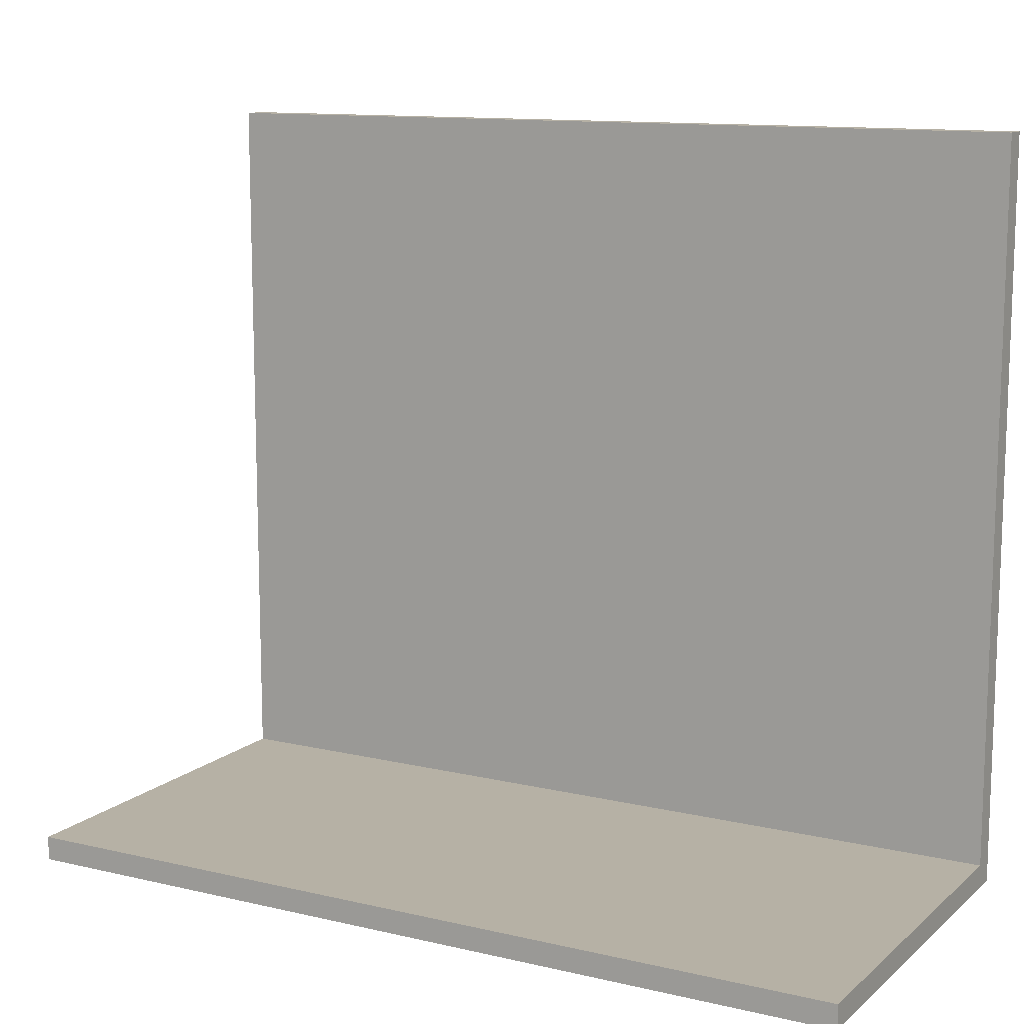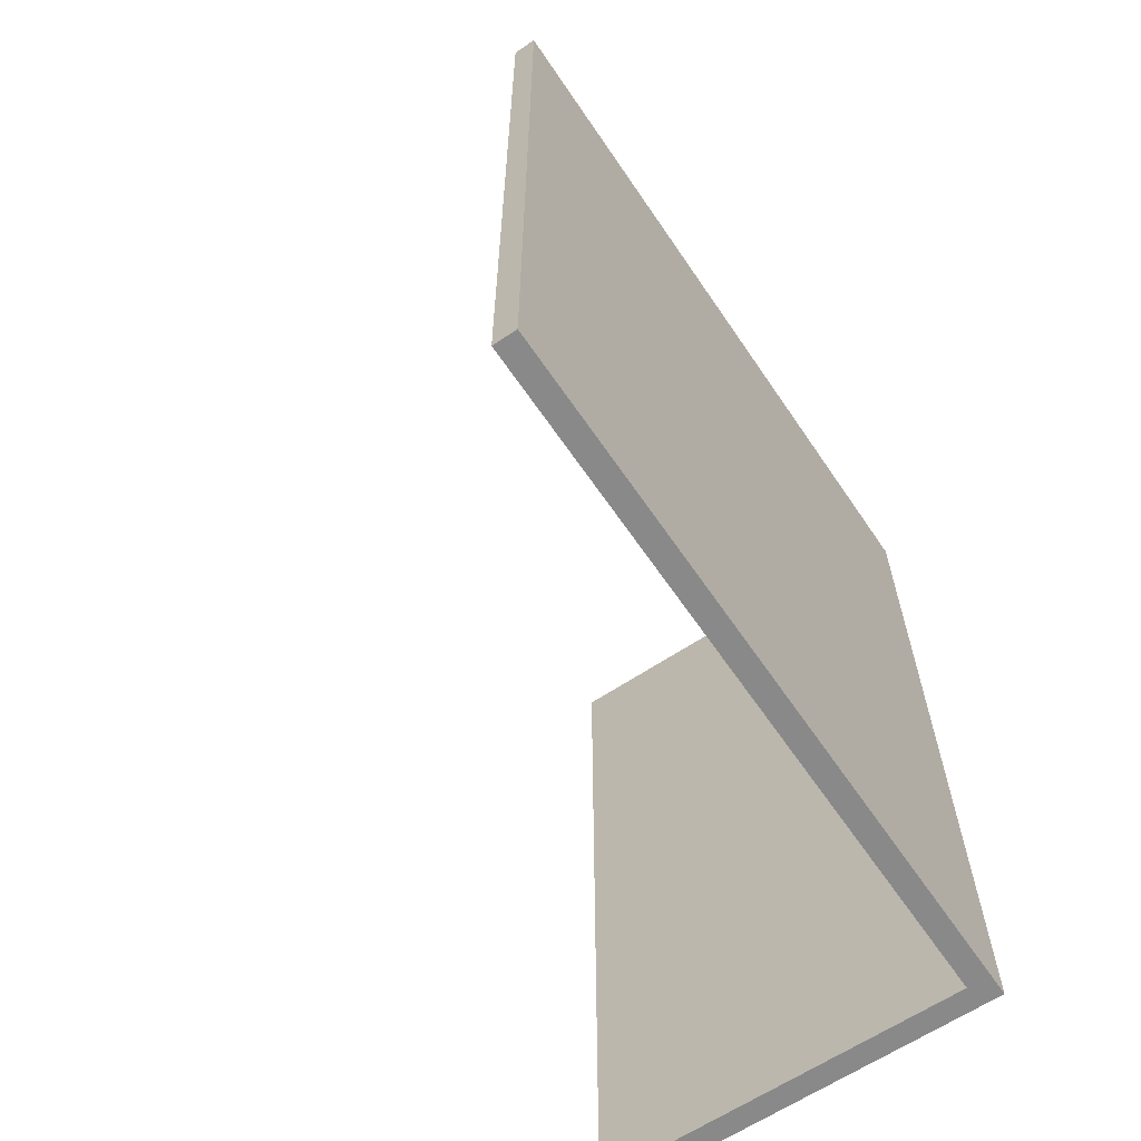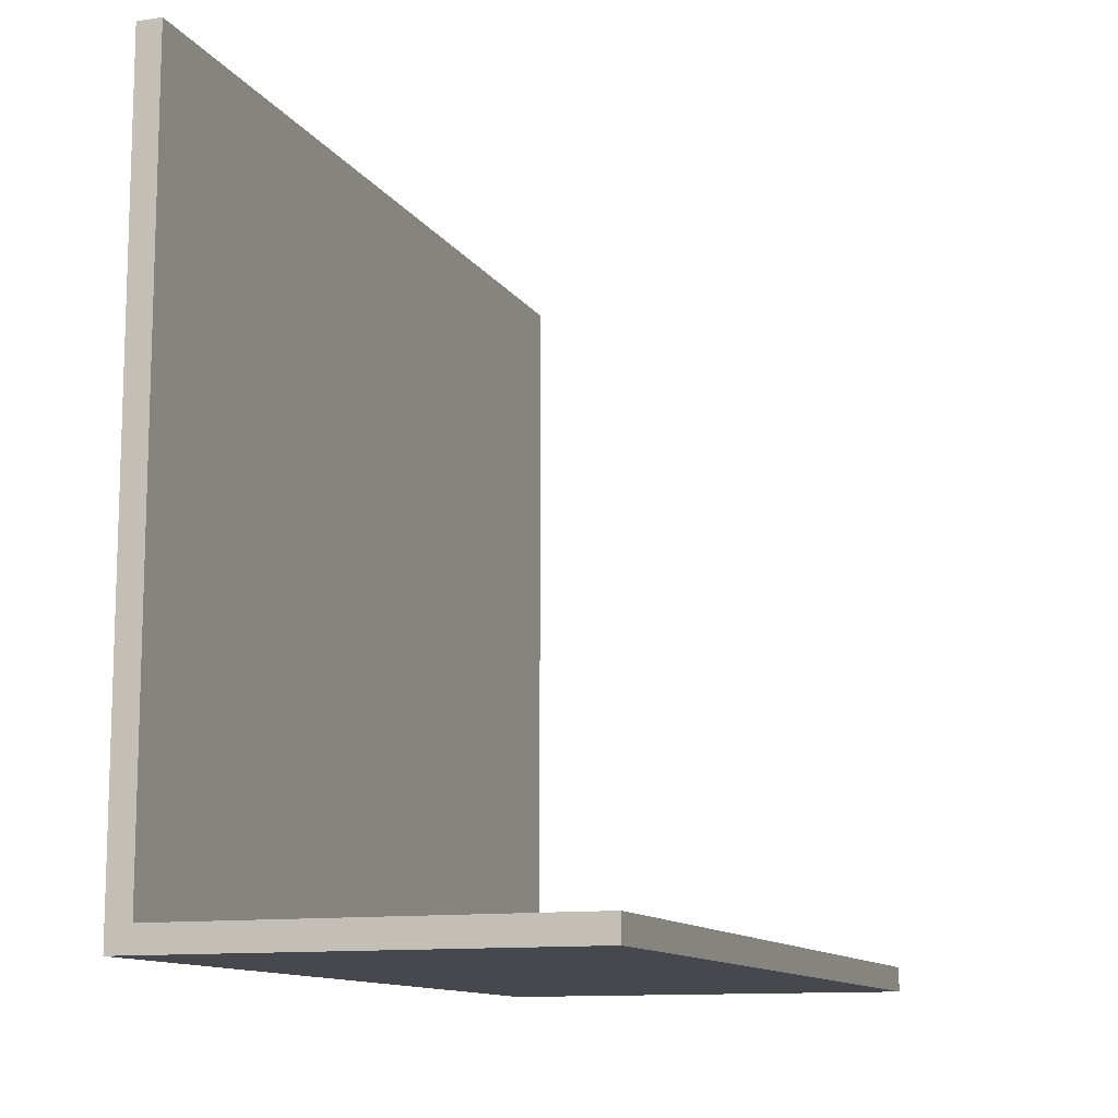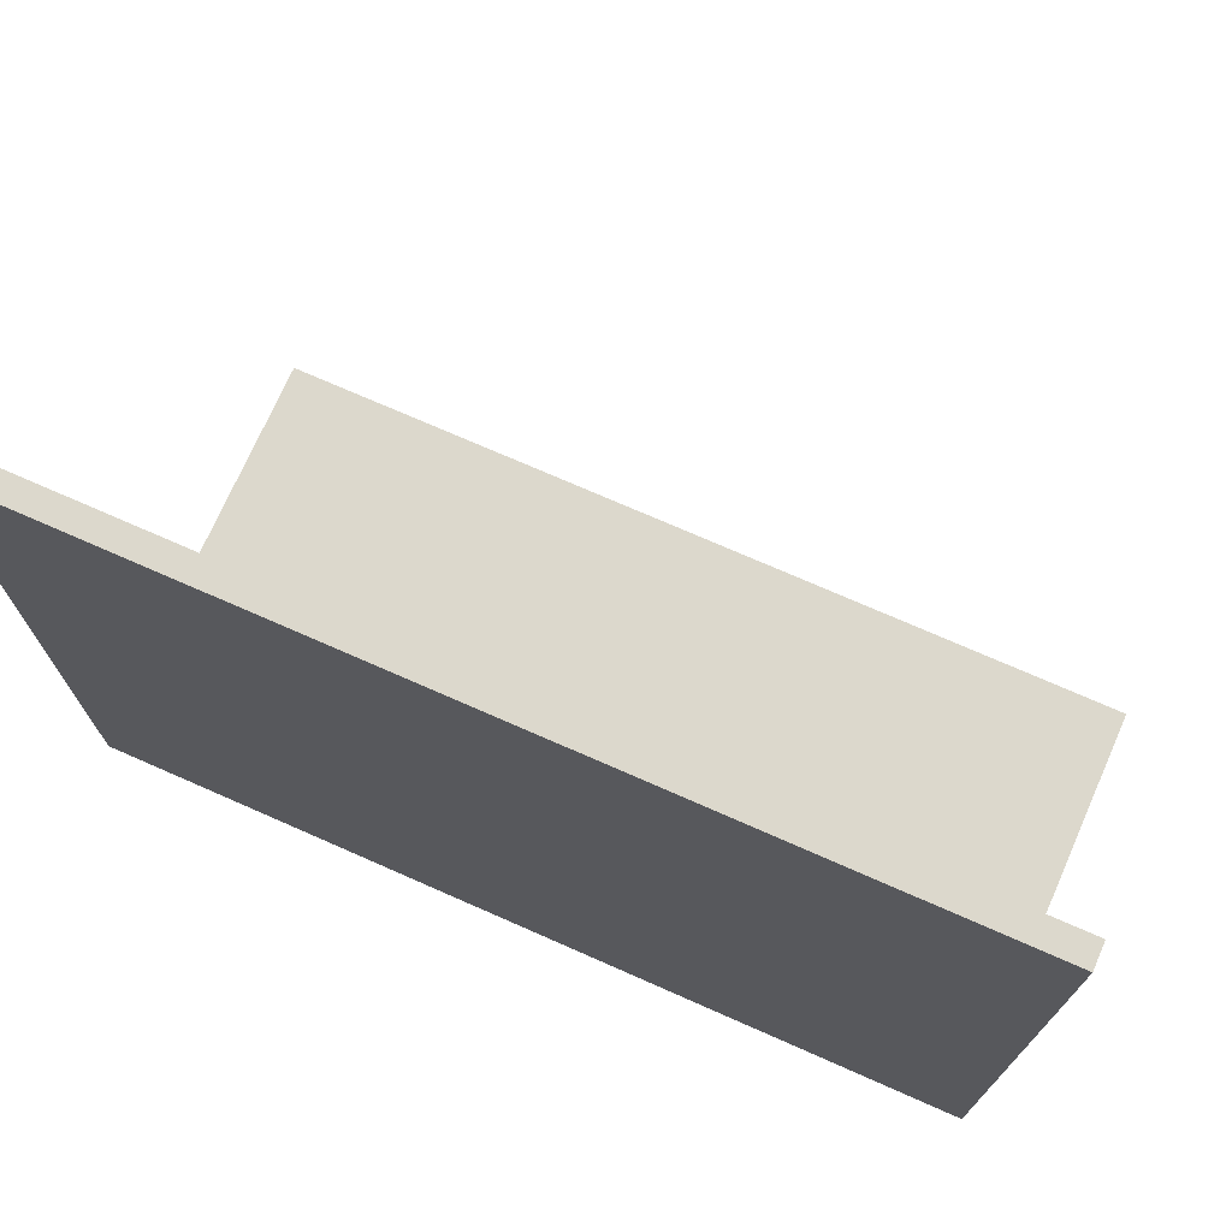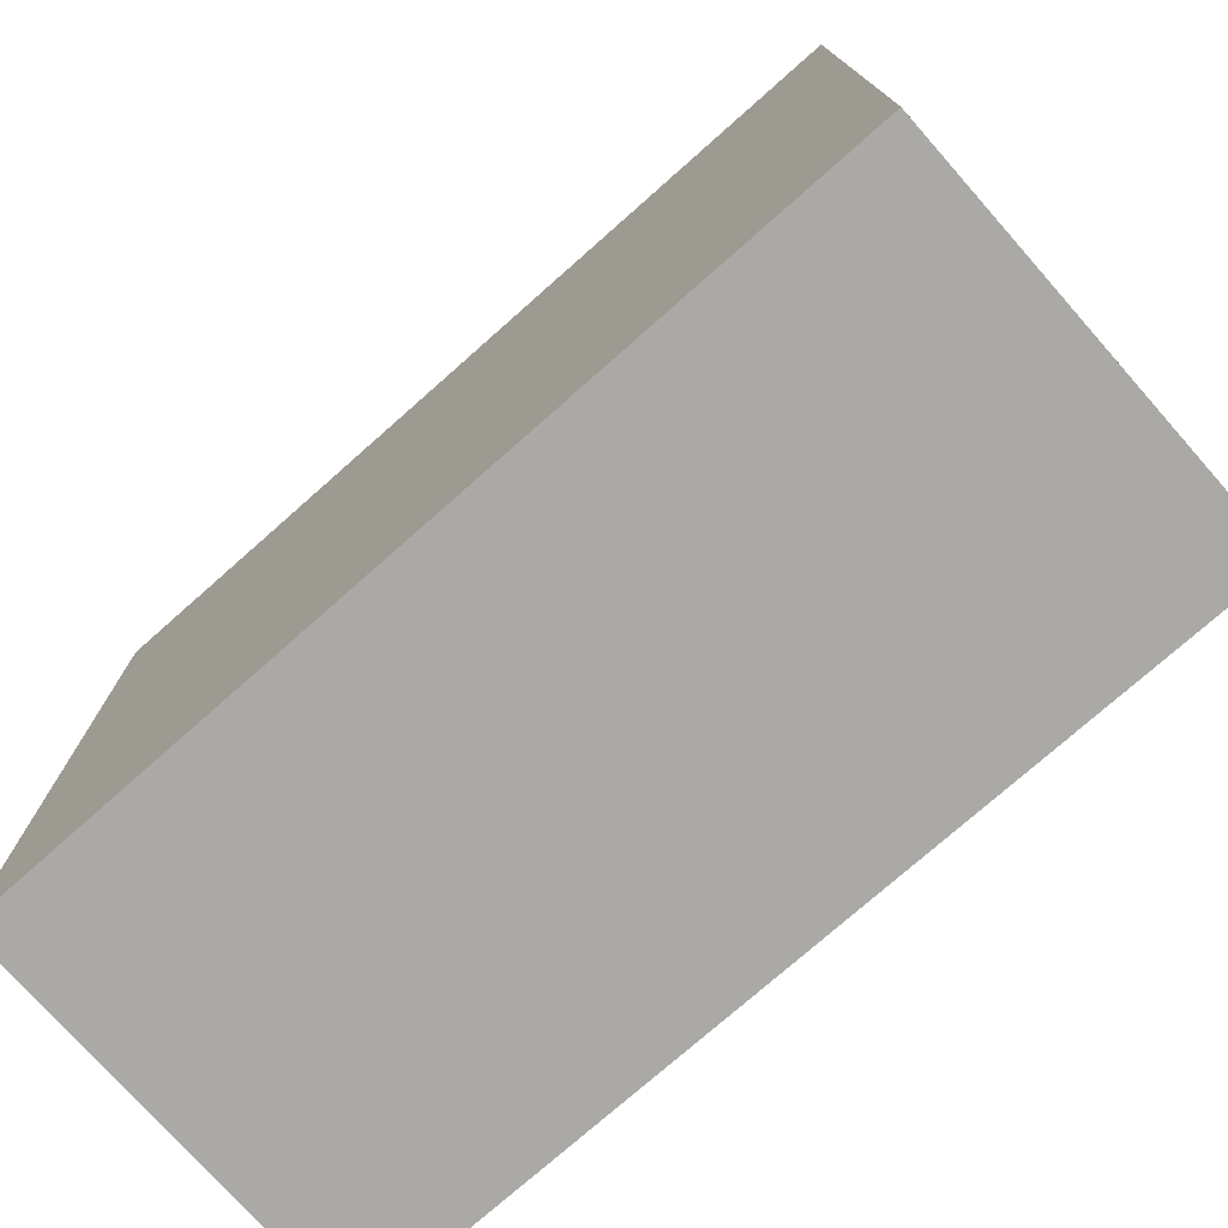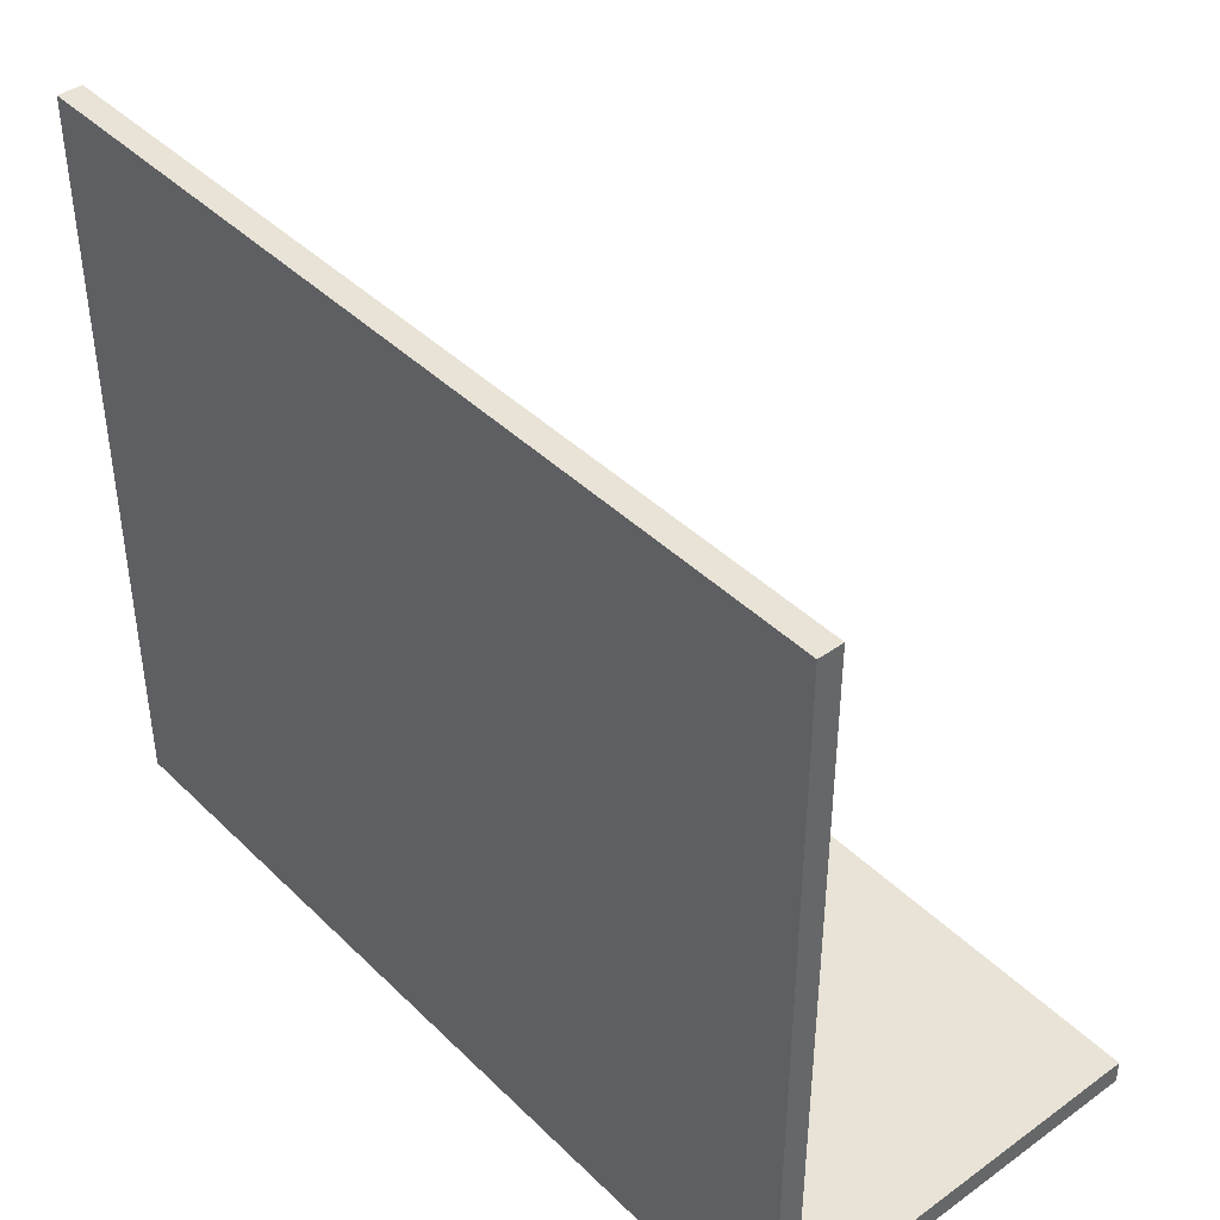
<metadata>
{"format":"obj","ext":"obj","renderer":"f3d","projection":"perspective","resolution":1024,"background":"white","views":[{"elev":12.0,"azim":-61.0,"up":"+Z"},{"elev":-63.1,"azim":34.1,"up":"+Y"},{"elev":-11.7,"azim":-159.9,"up":"+Z"},{"elev":72.7,"azim":113.8,"up":"+Z"},{"elev":-75.6,"azim":131.5,"up":"+Z"},{"elev":41.9,"azim":139.2,"up":"+Z"}]}
</metadata>
<code>
v 0 0 300
v 10 0 300
v 10 360 300
v 0 360 300
v 0 0 0
v 0 0 300
v 0 360 300
v 0 360 0
v -160 0 0
v 0 0 0
v 0 360 0
v -160 360 0
v -160 0 -10
v -160 0 0
v -160 360 0
v -160 360 -10
v 10 0 -10
v -160 0 -10
v -160 360 -10
v 10 360 -10
v 10 0 300
v 10 0 -10
v 10 360 -10
v 10 360 300
v 10 360 300
v 10 360 -10
v -160 360 -10
v -160 360 0
v 0 360 0
v 0 360 300
v 10 0 -10
v 10 0 300
v 0 0 300
v 0 0 0
v -160 0 0
v -160 0 -10
g ce4c4518-e34c-11ea-a853-54bf646e7e1f
f 1 2 4
f 4 2 3
g ce4c9334-e34c-11ea-876c-54bf646e7e1f
f 5 6 8
f 8 6 7
g ce4cba4c-e34c-11ea-b48e-54bf646e7e1f
f 9 10 12
f 12 10 11
g ce4ce158-e34c-11ea-b2c8-54bf646e7e1f
f 13 14 16
f 16 14 15
g ce4d0862-e34c-11ea-87fb-54bf646e7e1f
f 17 18 20
f 20 18 19
g ce4d5688-e34c-11ea-bf28-54bf646e7e1f
f 21 22 24
f 24 22 23
g ce4d7d94-e34c-11ea-a484-54bf646e7e1f
f 30 25 29
f 29 25 26
f 29 26 27
f 27 28 29
g ce4dcbb6-e34c-11ea-8203-54bf646e7e1f
f 36 31 34
f 34 31 32
f 34 32 33
f 34 35 36

</code>
